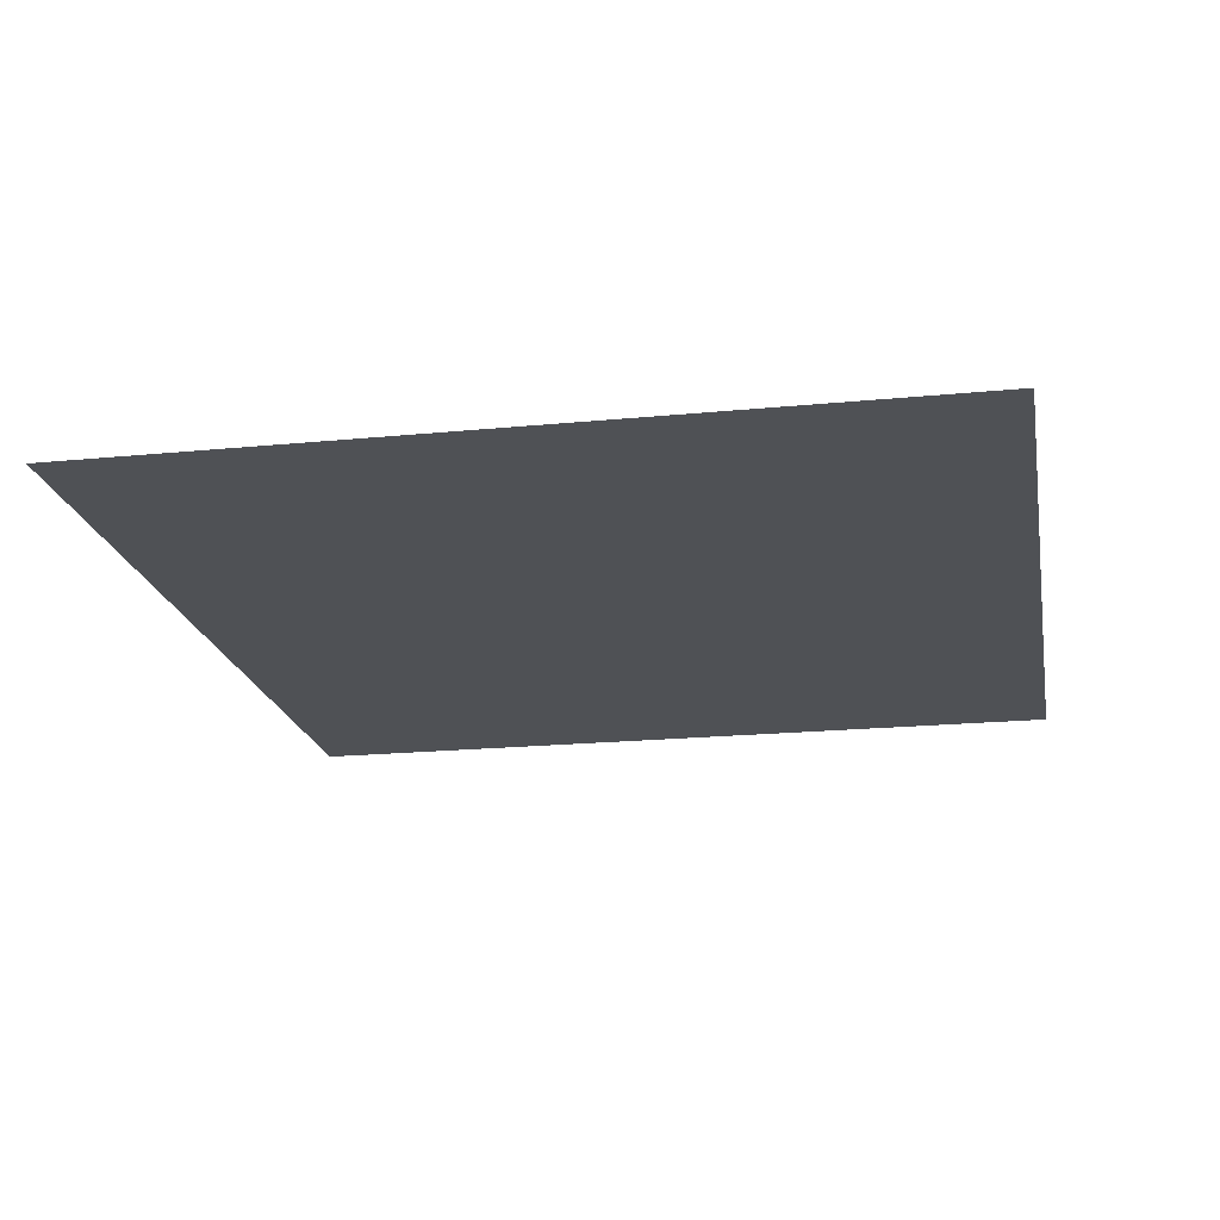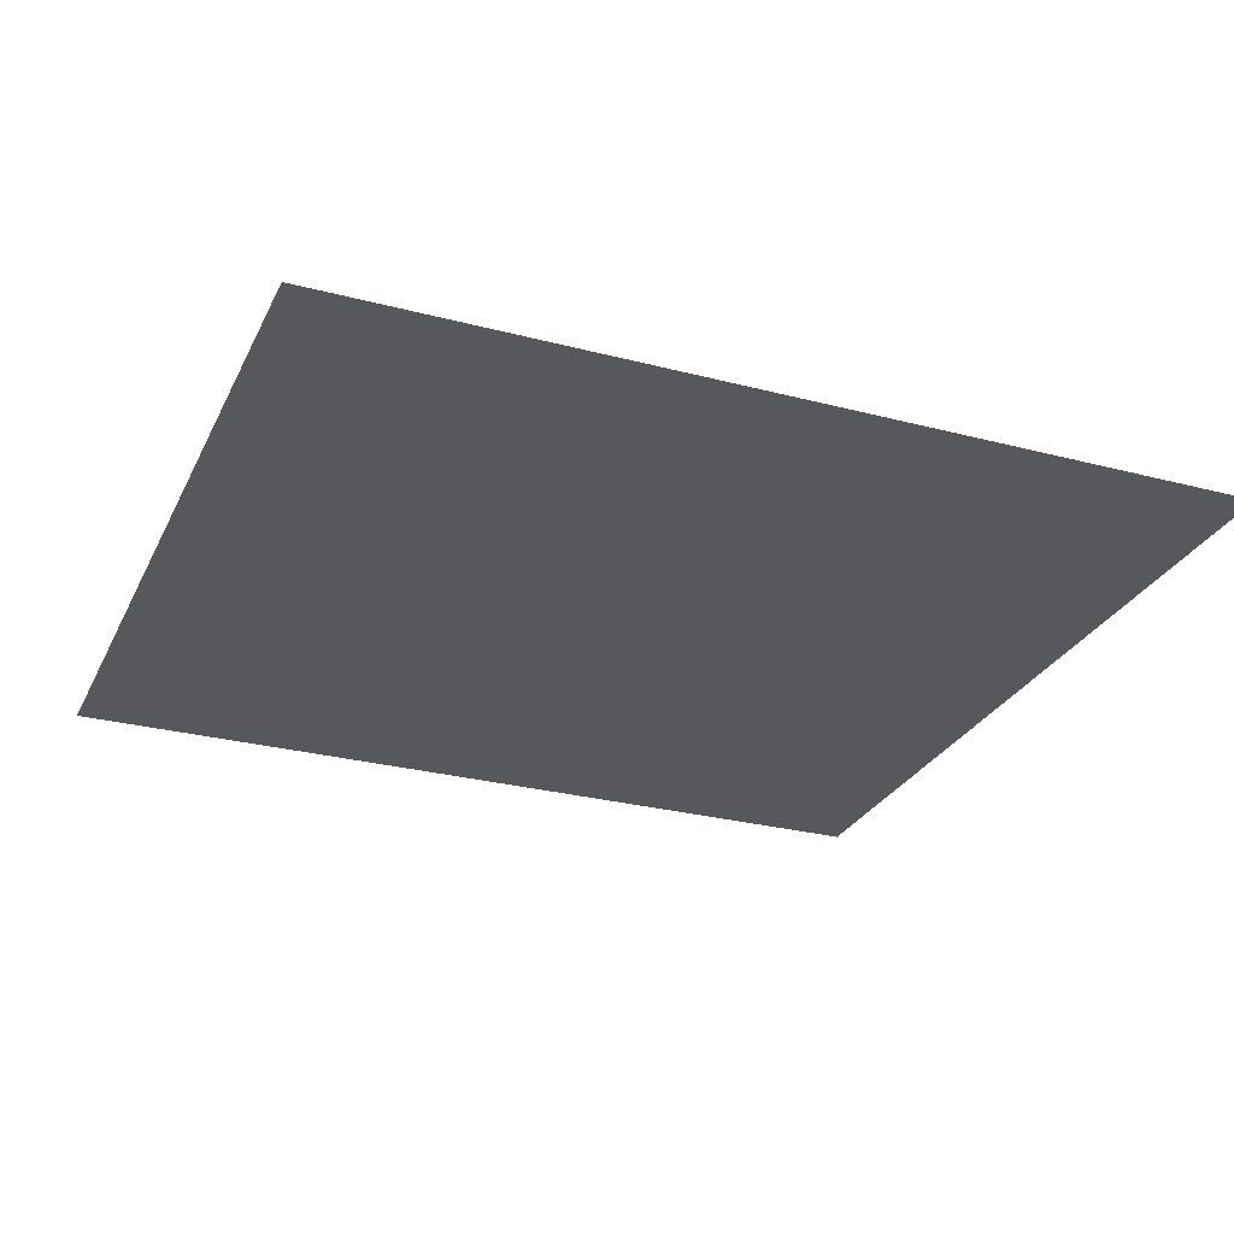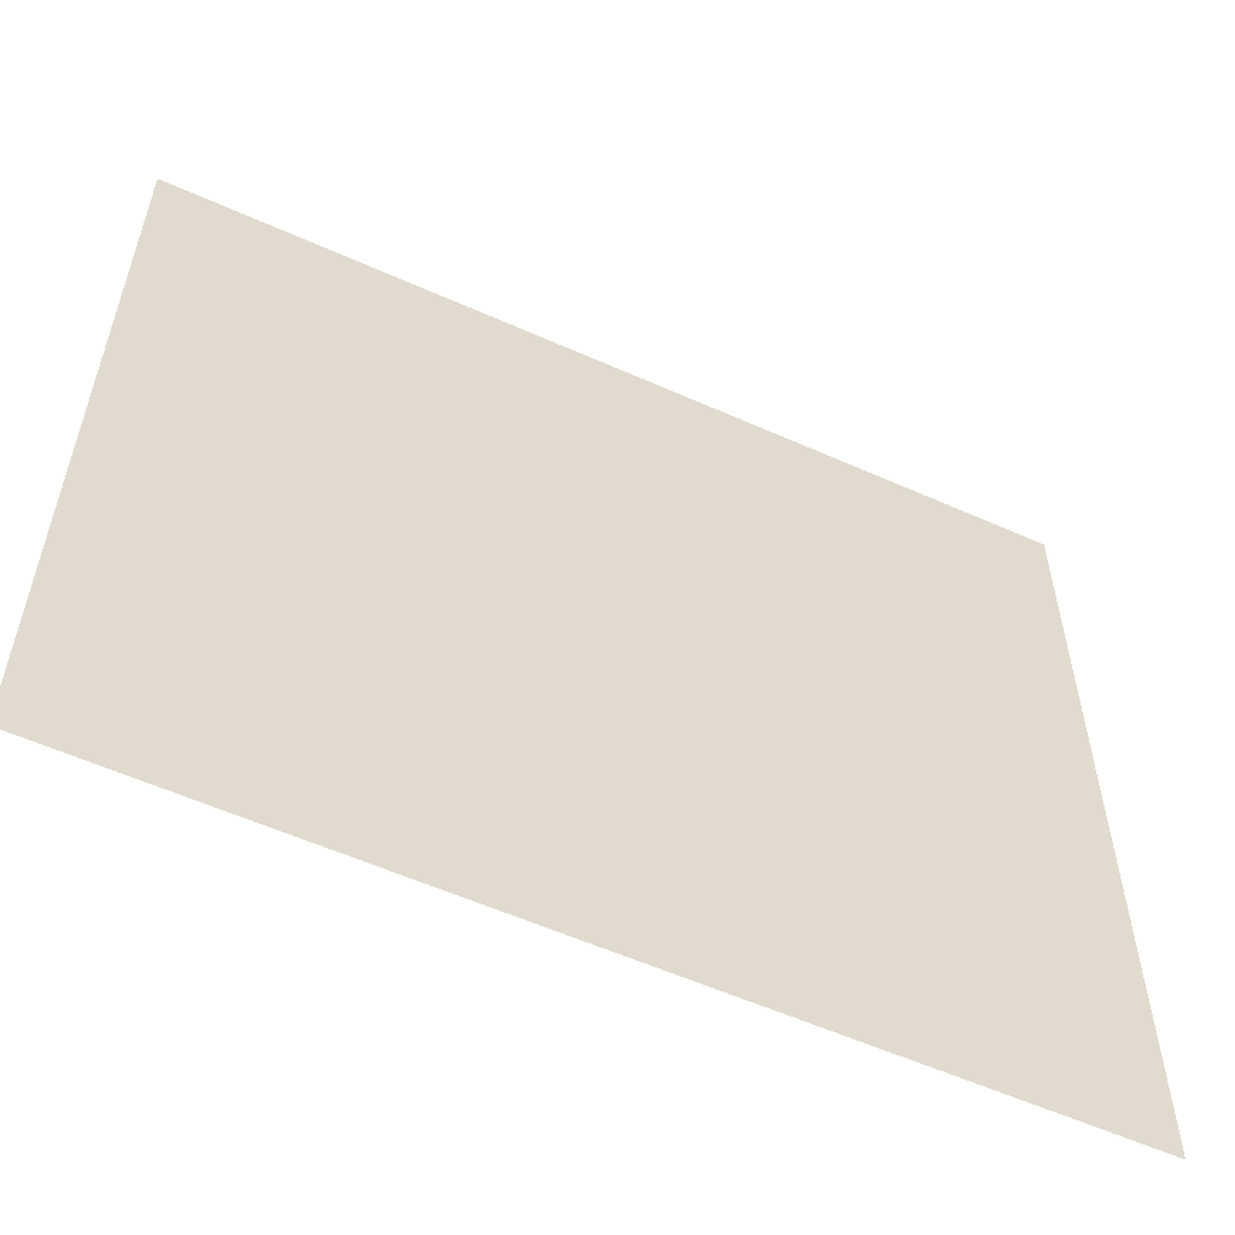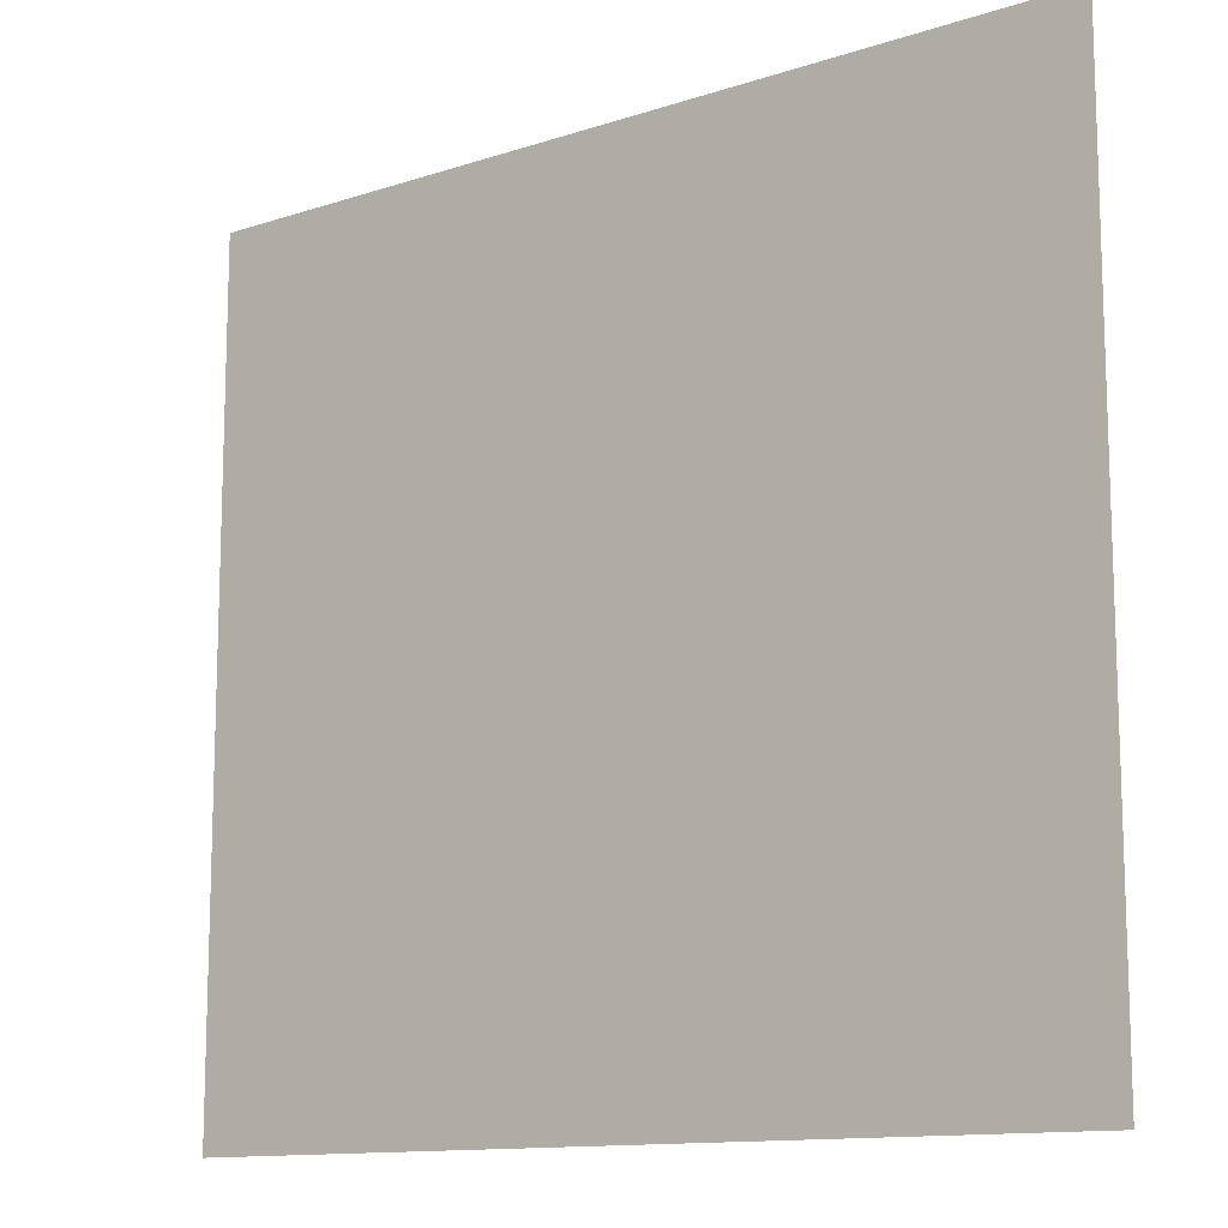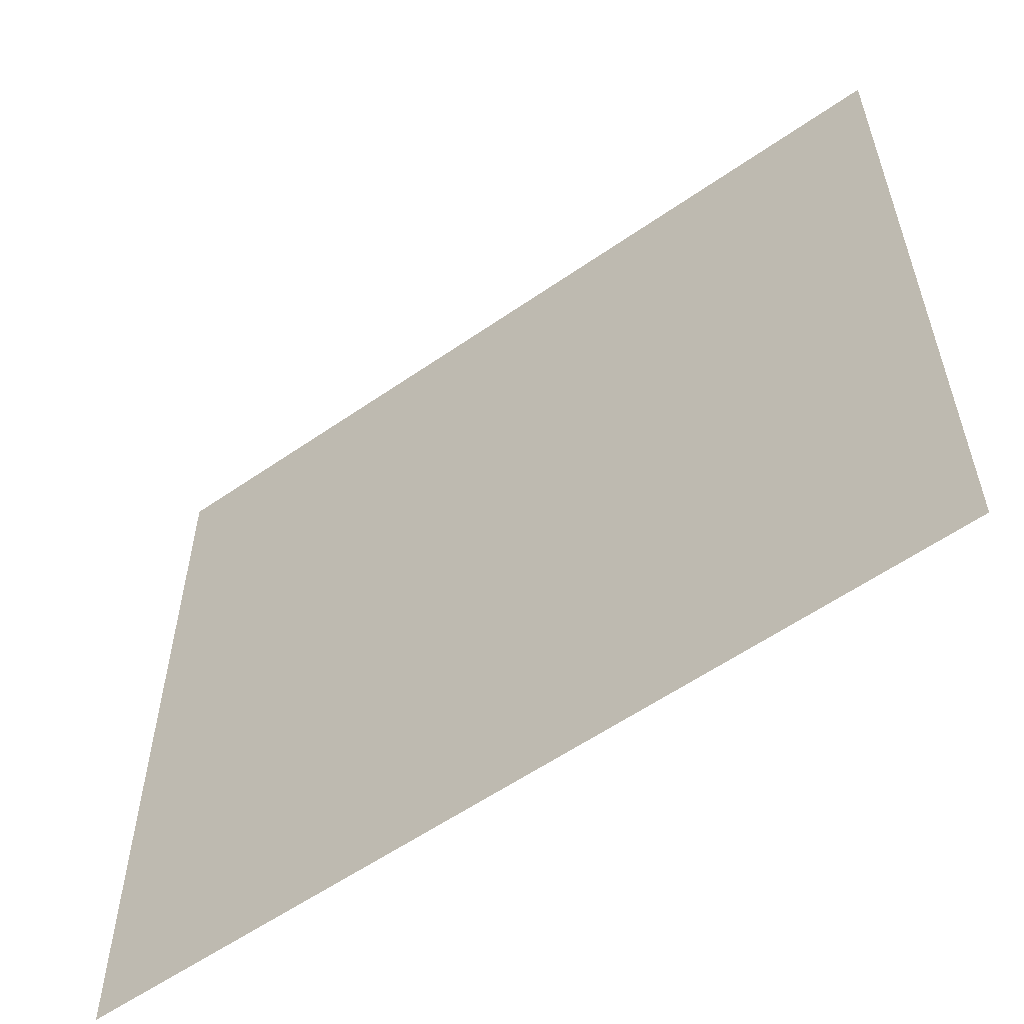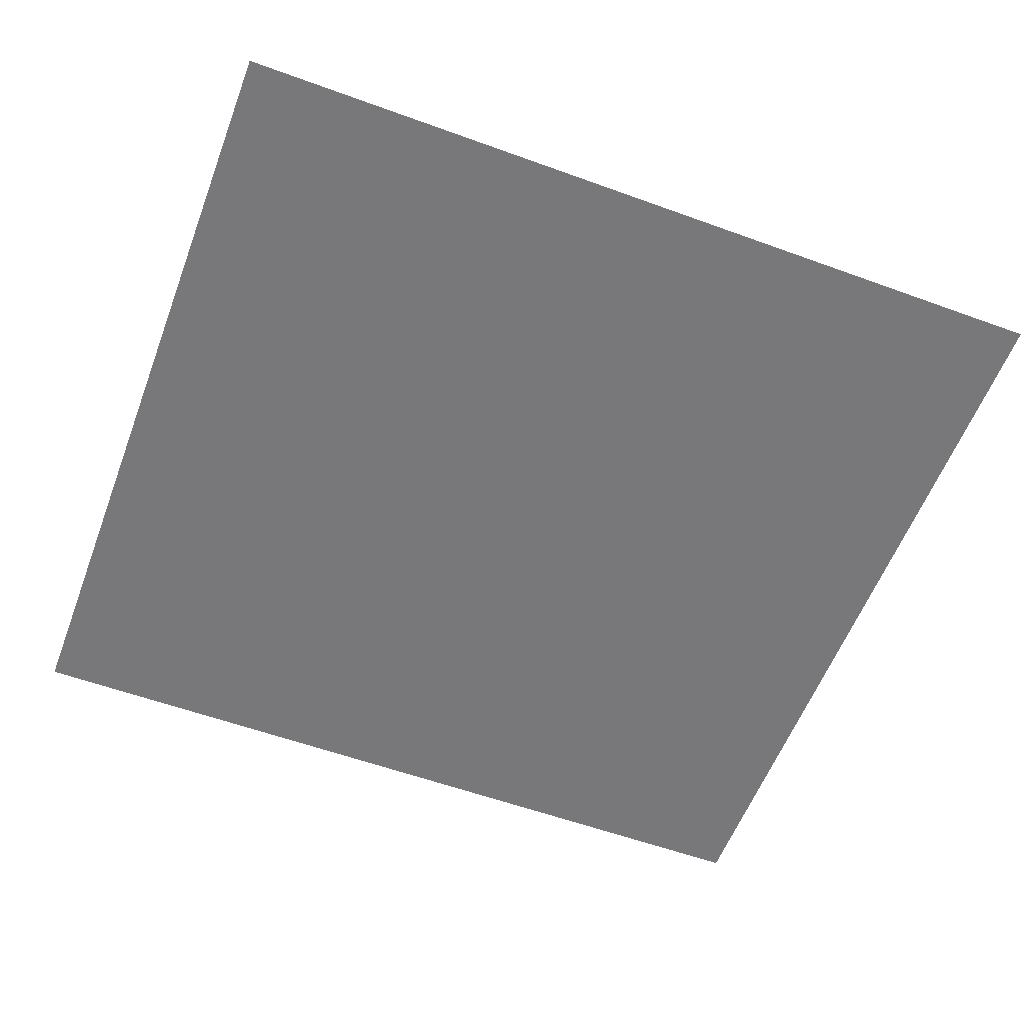
<metadata>
{"format":"obj","ext":"obj","renderer":"f3d","projection":"perspective","resolution":1024,"background":"white","views":[{"elev":-19.8,"azim":100.3,"up":"+Z"},{"elev":-27.8,"azim":-21.8,"up":"+Z"},{"elev":-57.1,"azim":155.0,"up":"+Y"},{"elev":-12.4,"azim":-142.4,"up":"+Y"},{"elev":-58.1,"azim":35.7,"up":"+Y"},{"elev":-57.5,"azim":-20.7,"up":"+Z"}]}
</metadata>
<code>
v -13.7 -12.86 1.455e-07
v 13.7 -12.86 -4.252e-07
v 13.7 12.86 -1.455e-07
v -13.7 12.86 4.252e-07
g Box181_(2)_306_3
f 1 3 2
f 1 4 3

</code>
